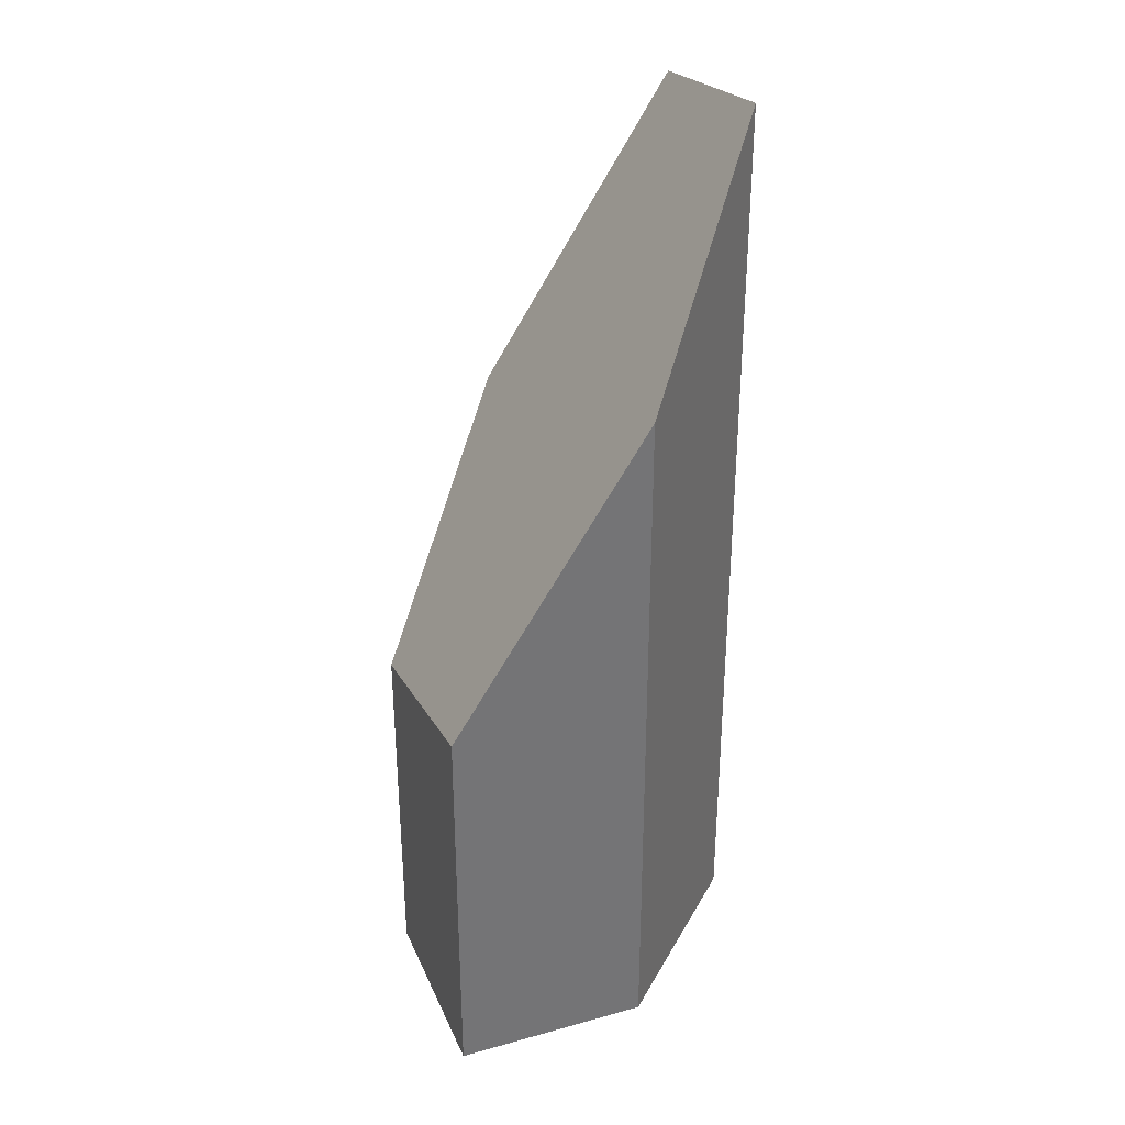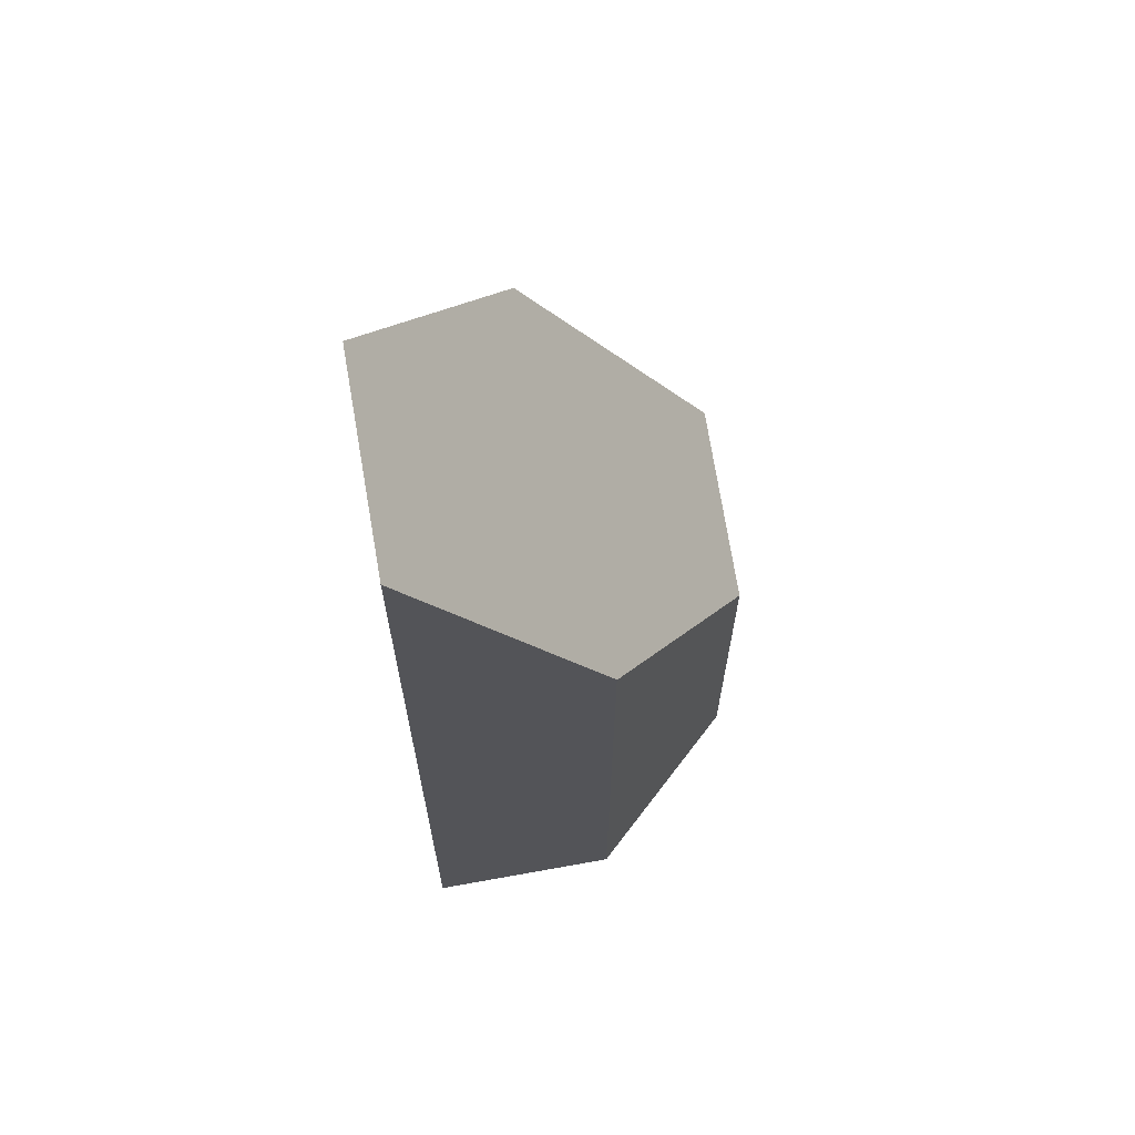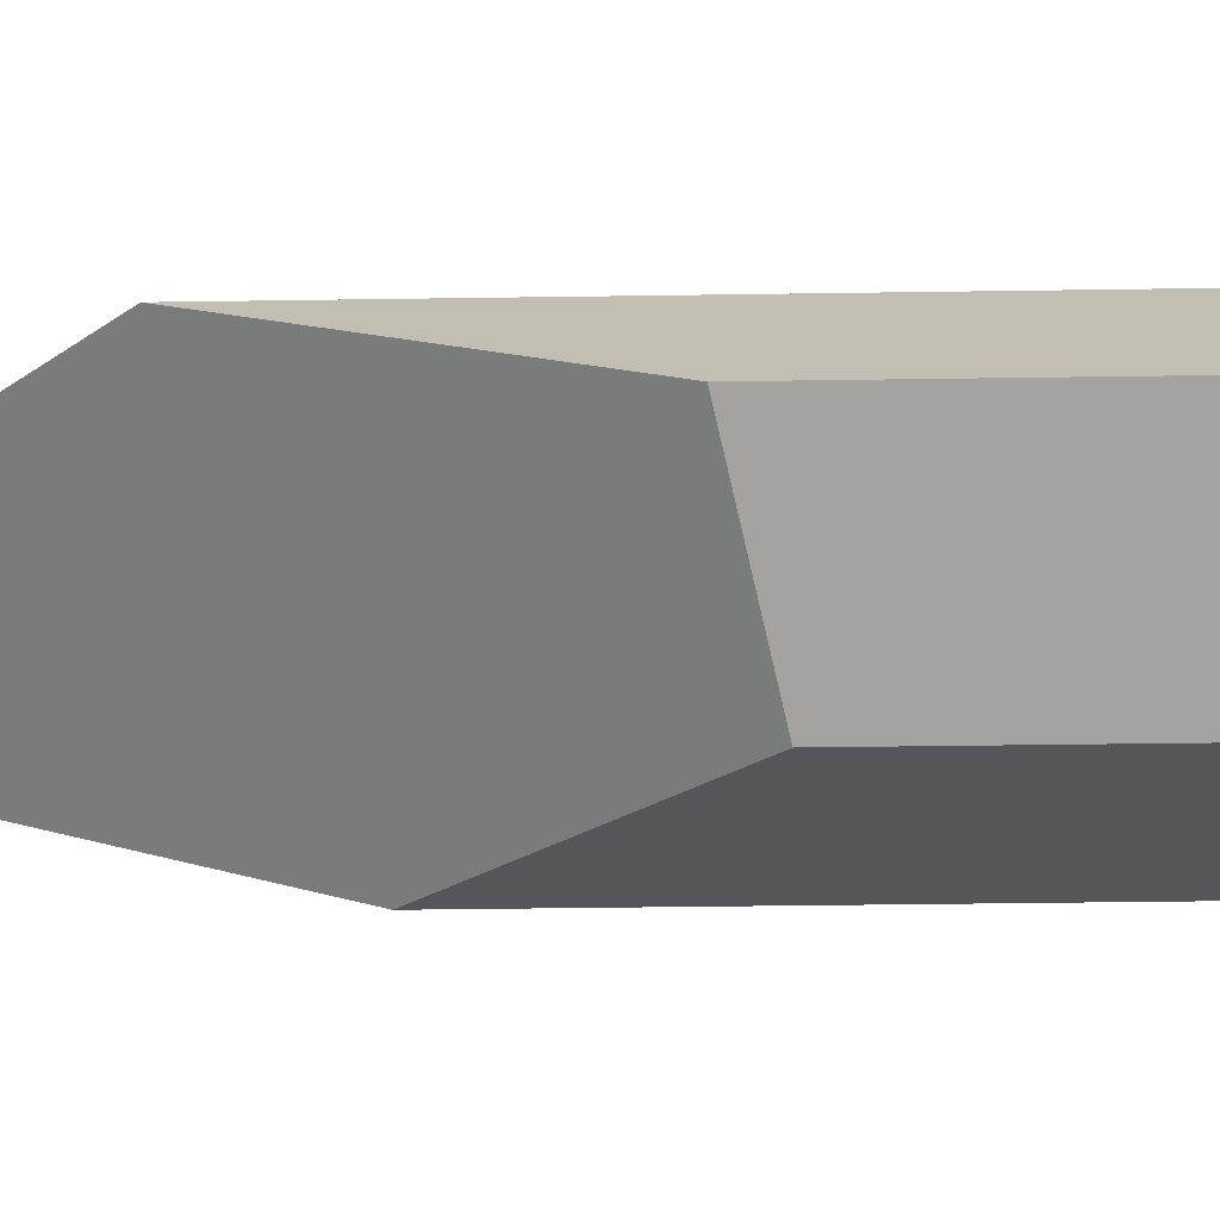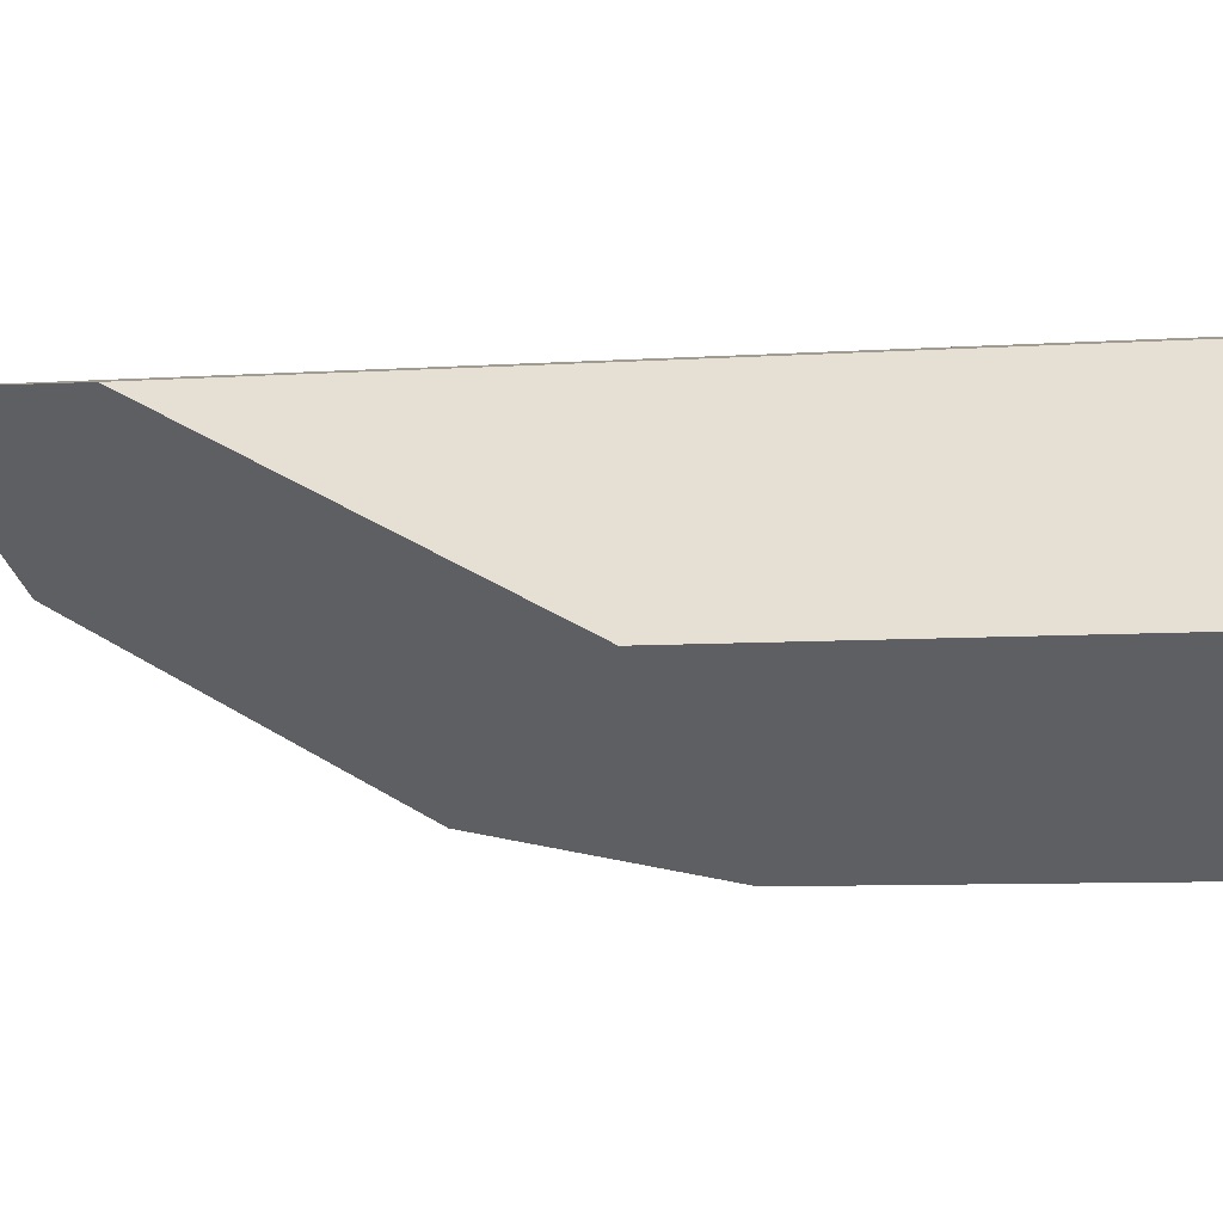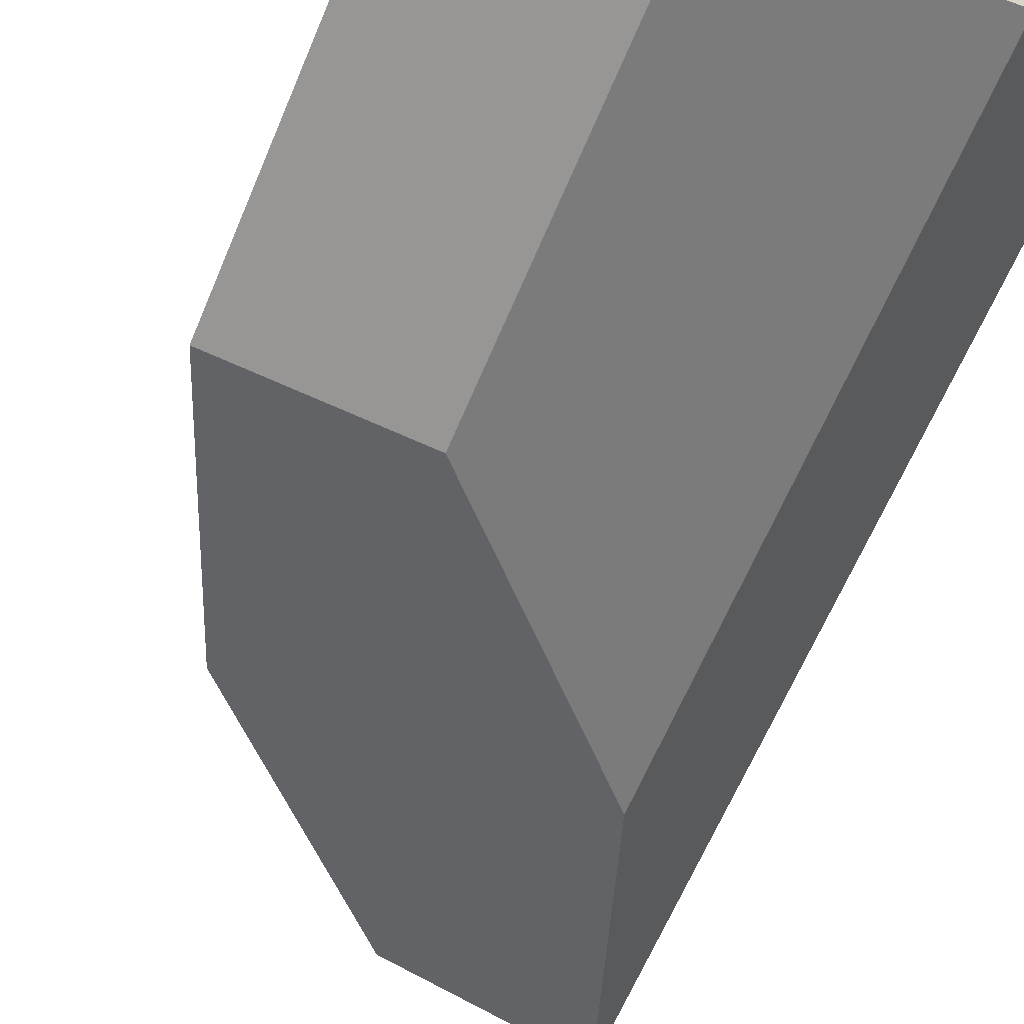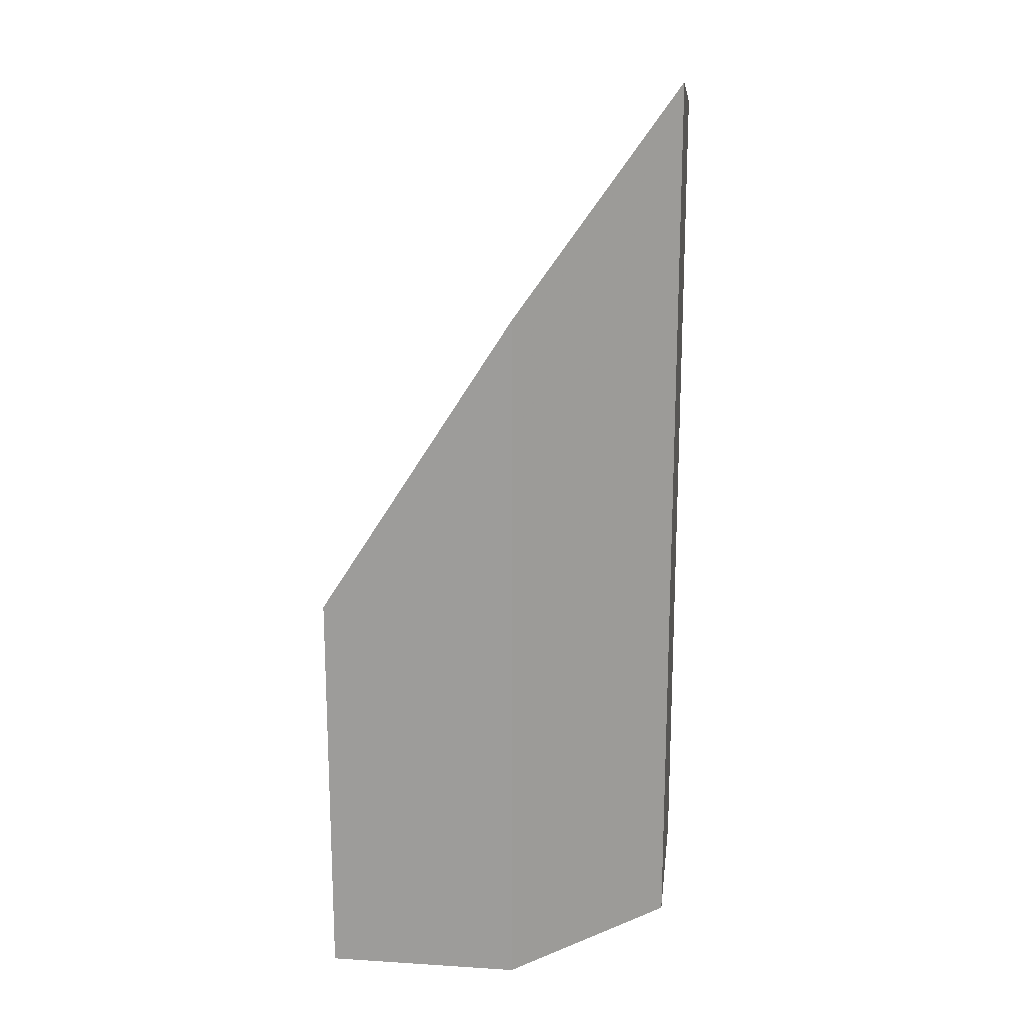
<metadata>
{"format":"obj","ext":"obj","renderer":"f3d","projection":"perspective","resolution":1024,"background":"white","views":[{"elev":34.6,"azim":103.5,"up":"+Z"},{"elev":66.5,"azim":-65.4,"up":"+Z"},{"elev":-38.5,"azim":91.1,"up":"+Y"},{"elev":-7.1,"azim":101.6,"up":"+Y"},{"elev":-63.0,"azim":157.4,"up":"+Y"},{"elev":18.6,"azim":131.1,"up":"+Z"}]}
</metadata>
<code>
v -1077 -734.1 5.855
v -1076 -733.3 6.125
v -1075 -733.6 4.73
v -1074 -734.7 2.715
v -1075 -735.4 2.439
v -1076 -735.1 3.884
v -1076 -733.3 6.125
v -1077 -734.1 5.855
v -1077 -734.1 8.882e-16
v -1076 -733.3 0
v -1075 -733.6 4.73
v -1076 -733.3 6.125
v -1076 -733.3 0
v -1075 -733.6 0
v -1074 -734.7 2.715
v -1075 -733.6 4.73
v -1075 -733.6 0
v -1074 -734.7 -4.441e-16
v -1075 -735.4 2.439
v -1074 -734.7 2.715
v -1074 -734.7 -4.441e-16
v -1075 -735.4 0
v -1076 -735.1 3.884
v -1075 -735.4 2.439
v -1075 -735.4 0
v -1076 -735.1 -4.441e-16
v -1077 -734.1 5.855
v -1076 -735.1 3.884
v -1076 -735.1 -4.441e-16
v -1077 -734.1 8.882e-16
v -1077 -734.1 0
v -1076 -733.3 0
v -1075 -733.6 0
v -1074 -734.7 0
v -1075 -735.4 0
v -1076 -735.1 0
f 2 3 4 5 6 1
f 8 9 10 7
f 12 13 14 11
f 16 17 18 15
f 20 21 22 19
f 24 25 26 23
f 28 29 30 27
f 32 33 34 35 36 31

</code>
